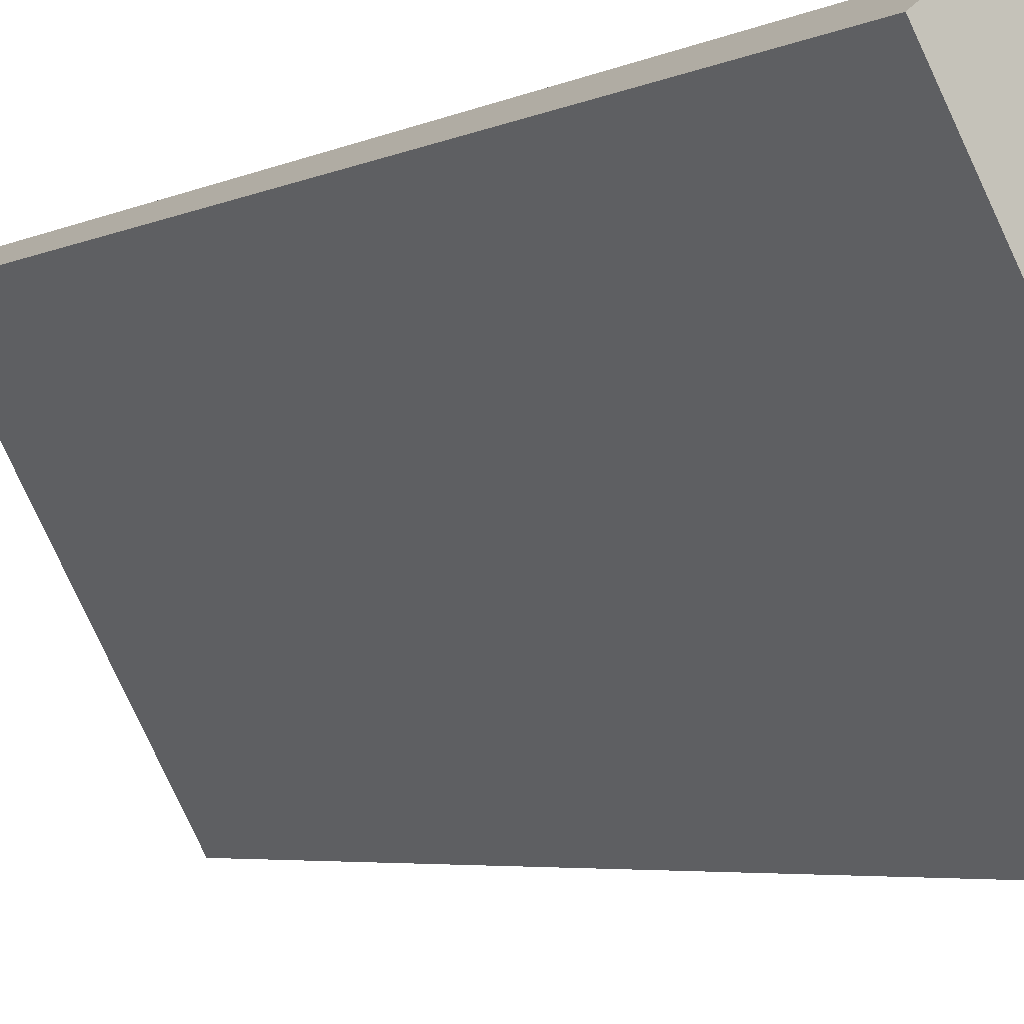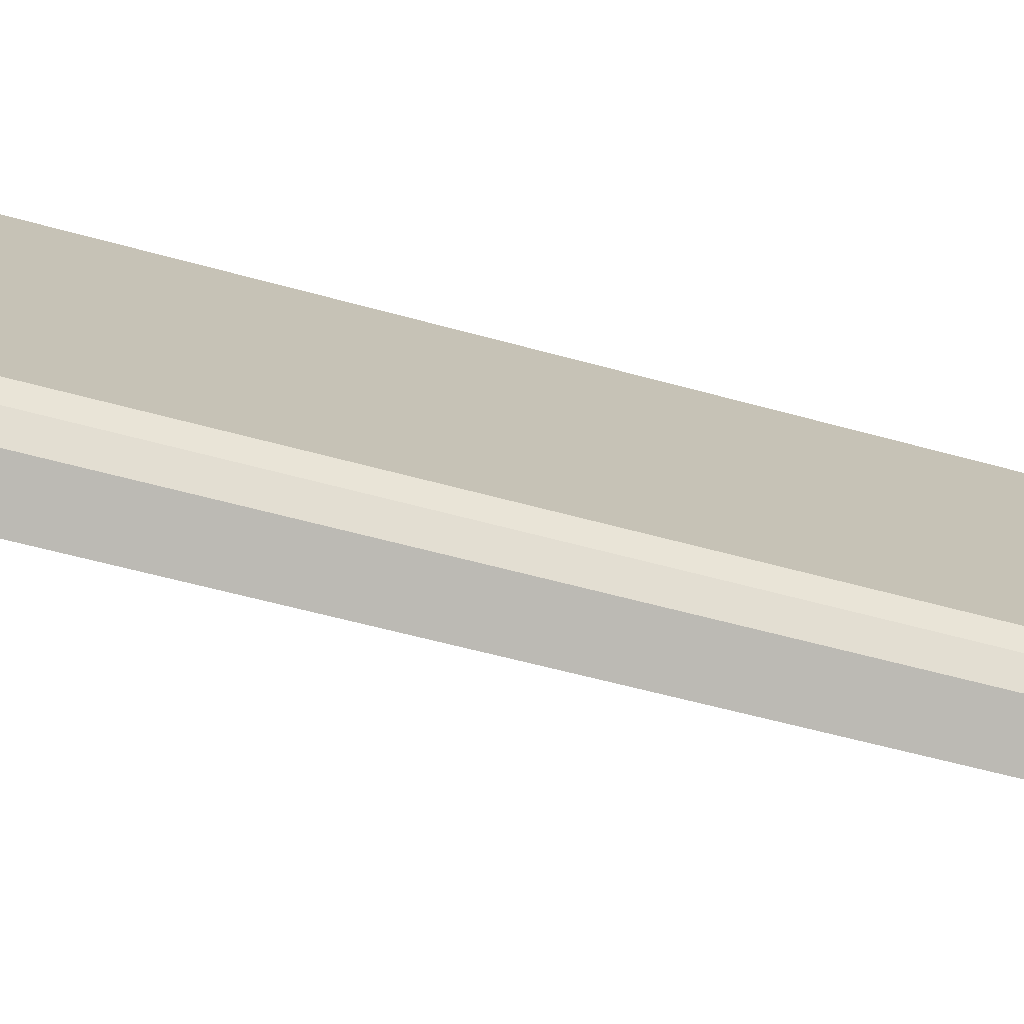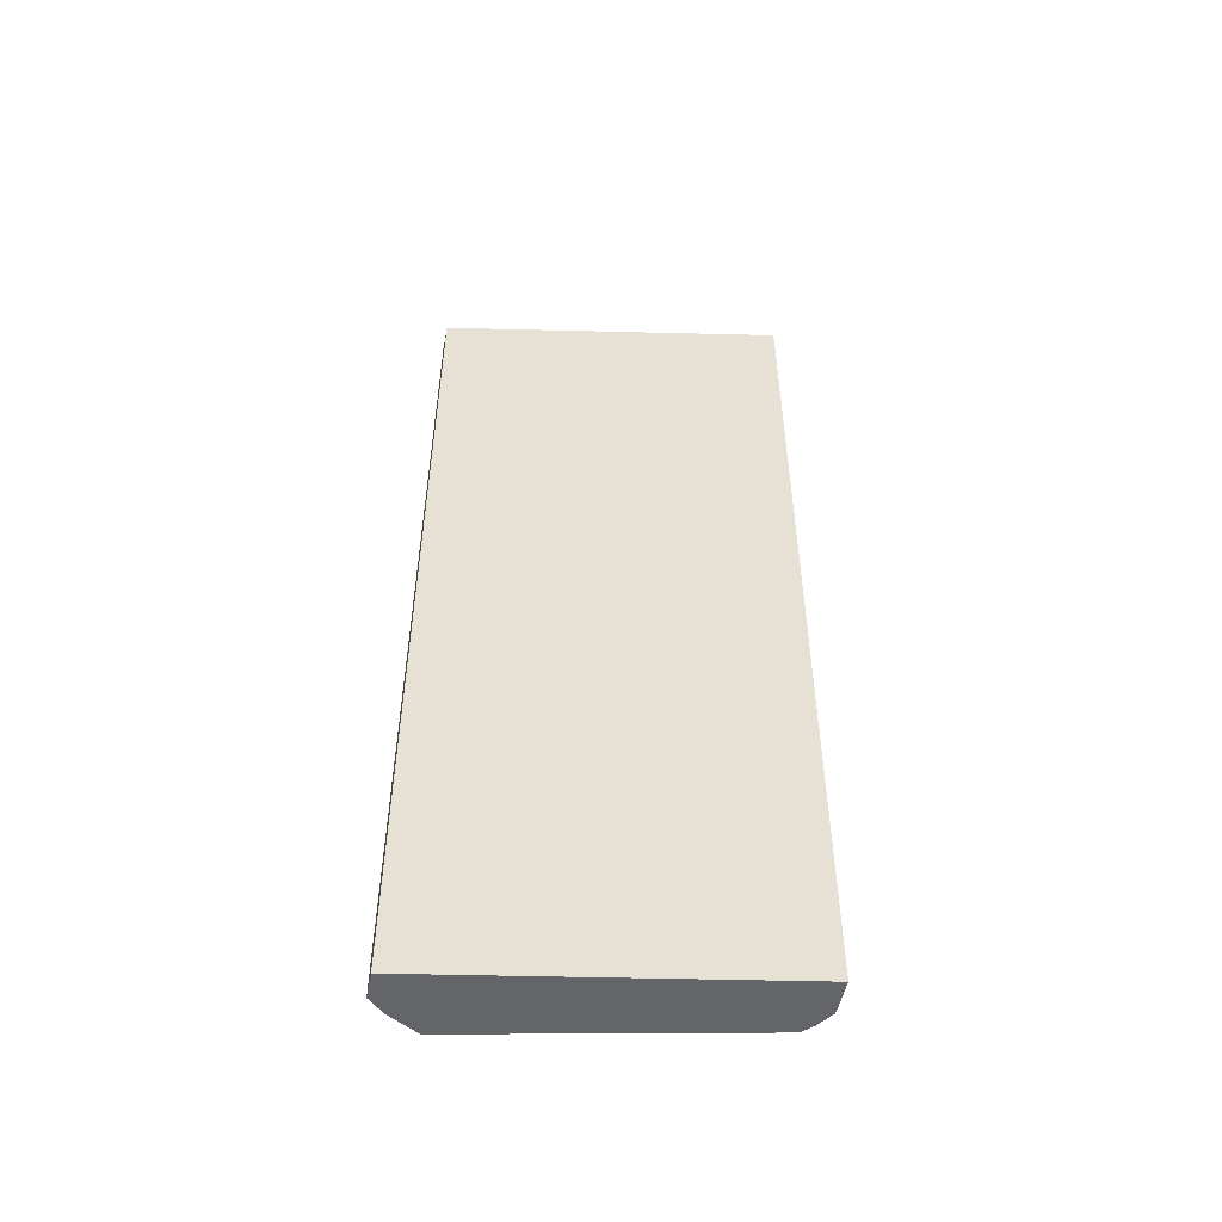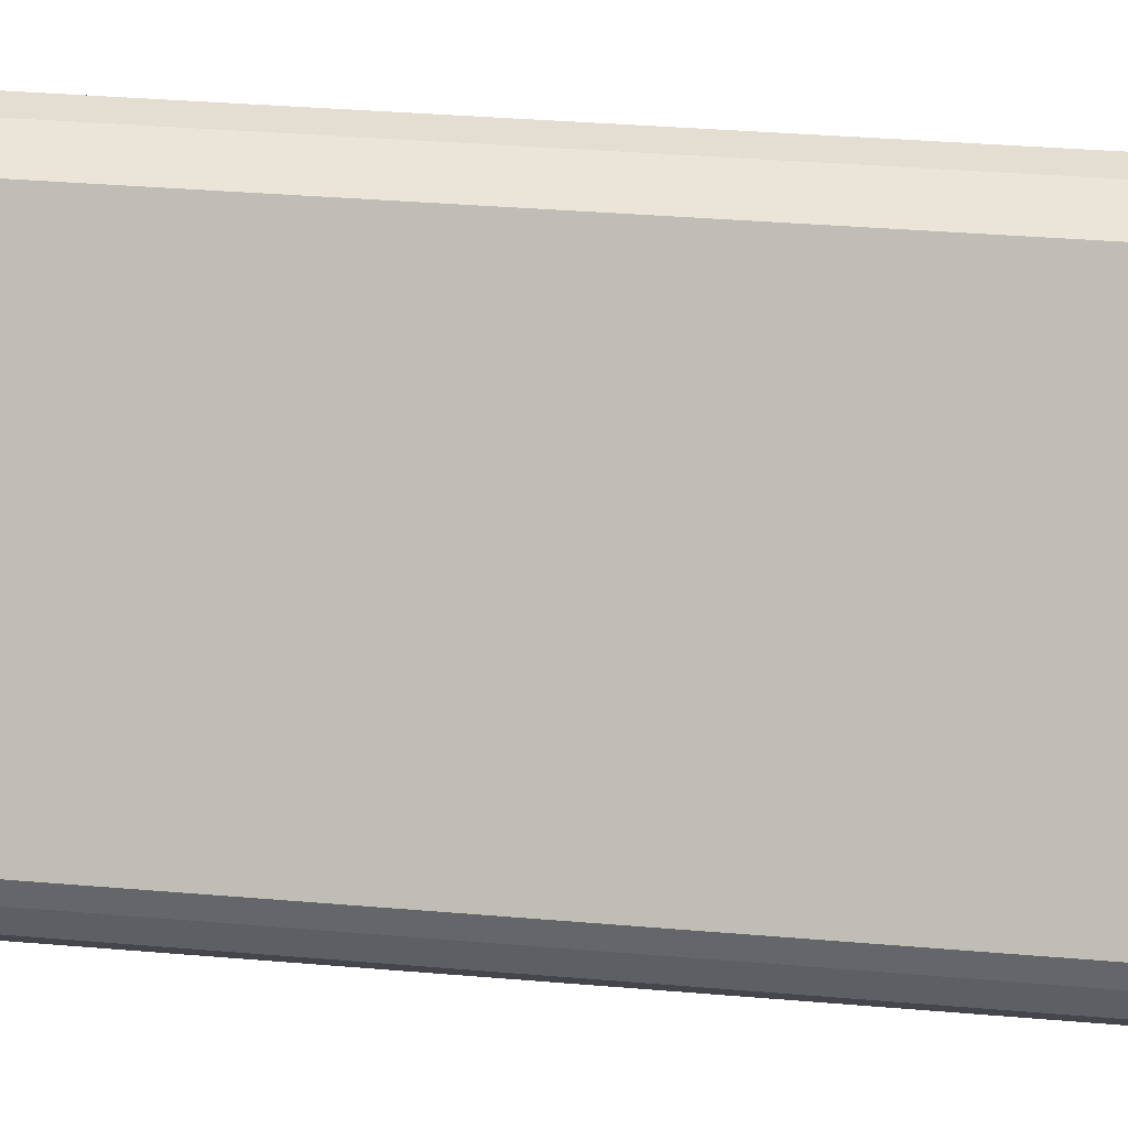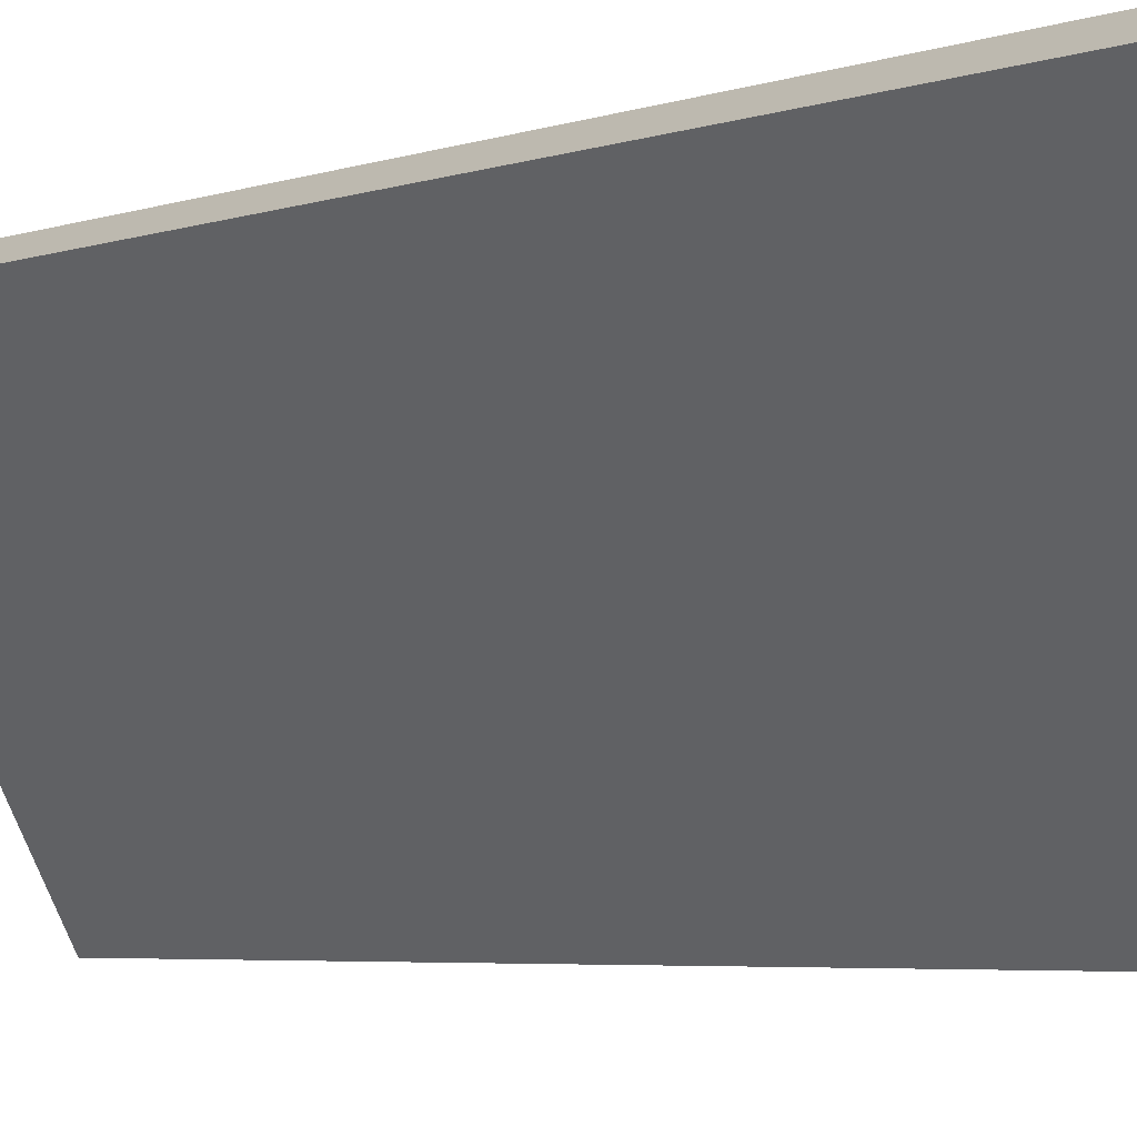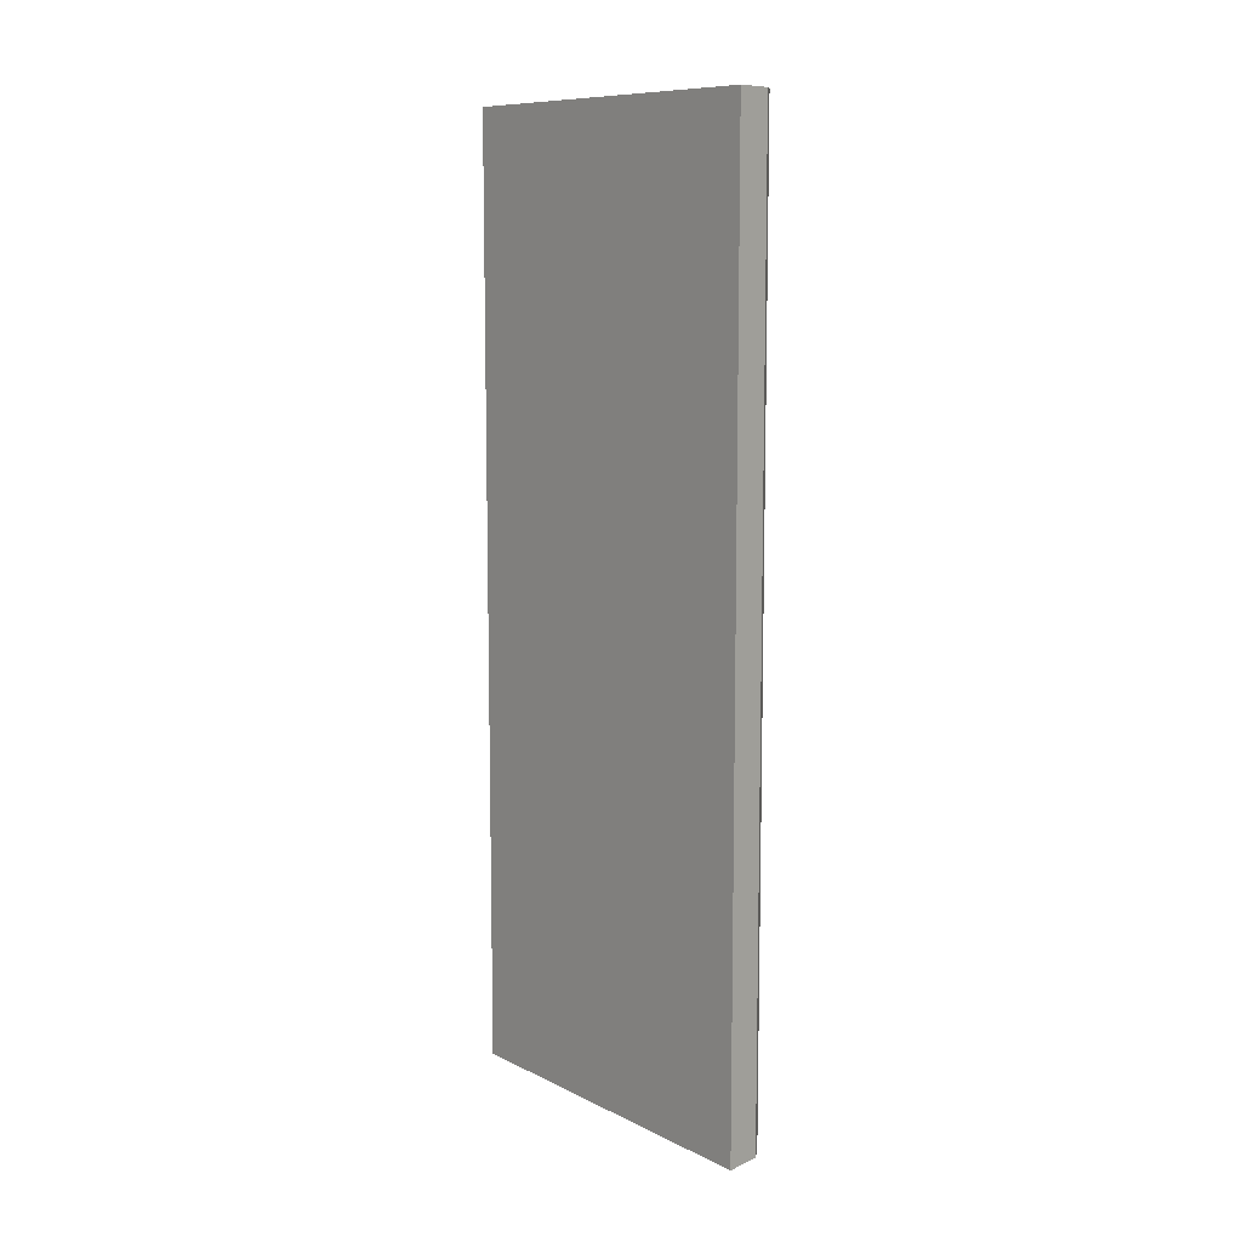
<metadata>
{"format":"obj","ext":"obj","renderer":"f3d","projection":"perspective","resolution":1024,"background":"white","views":[{"elev":-3.9,"azim":150.2,"up":"+Z"},{"elev":-46.3,"azim":-108.6,"up":"+Z"},{"elev":-51.4,"azim":117.4,"up":"+Y"},{"elev":29.6,"azim":-82.5,"up":"+Z"},{"elev":-4.2,"azim":140.3,"up":"+Z"},{"elev":9.9,"azim":169.8,"up":"+Y"}]}
</metadata>
<code>
v  2.364 10.51 2.899
v  1.872 10.51 3.067
v  2.116 10.51 3.096
v  0.41 10.51 -0.637
v  1.493 10.51 2.929
v  0 10.51 6.435e-16
v  0.022 10.51 -0.169
v  0.091 10.51 -0.379
v  0.022 1.035e-17 -0.169
v  0 0 0
v  0.091 2.321e-17 -0.379
v  1.493 -1.793e-16 2.929
v  1.872 -1.878e-16 3.067
v  2.116 -1.896e-16 3.096
v  2.364 -1.775e-16 2.899
v  0.41 3.9e-17 -0.637
g defaultobject
f 1 2 3
f 2 1 4
f 2 4 5
f 5 4 6
f 6 4 7
f 7 4 8
f 9 6 7
f 6 9 10
f 11 7 8
f 7 11 9
f 10 5 6
f 5 10 12
f 12 2 5
f 2 12 13
f 13 3 2
f 3 13 14
f 14 1 3
f 1 14 15
f 15 4 1
f 4 15 16
f 16 8 4
f 8 16 11
f 13 15 14
f 15 13 16
f 16 13 12
f 16 12 10
f 16 10 9
f 16 9 11

</code>
